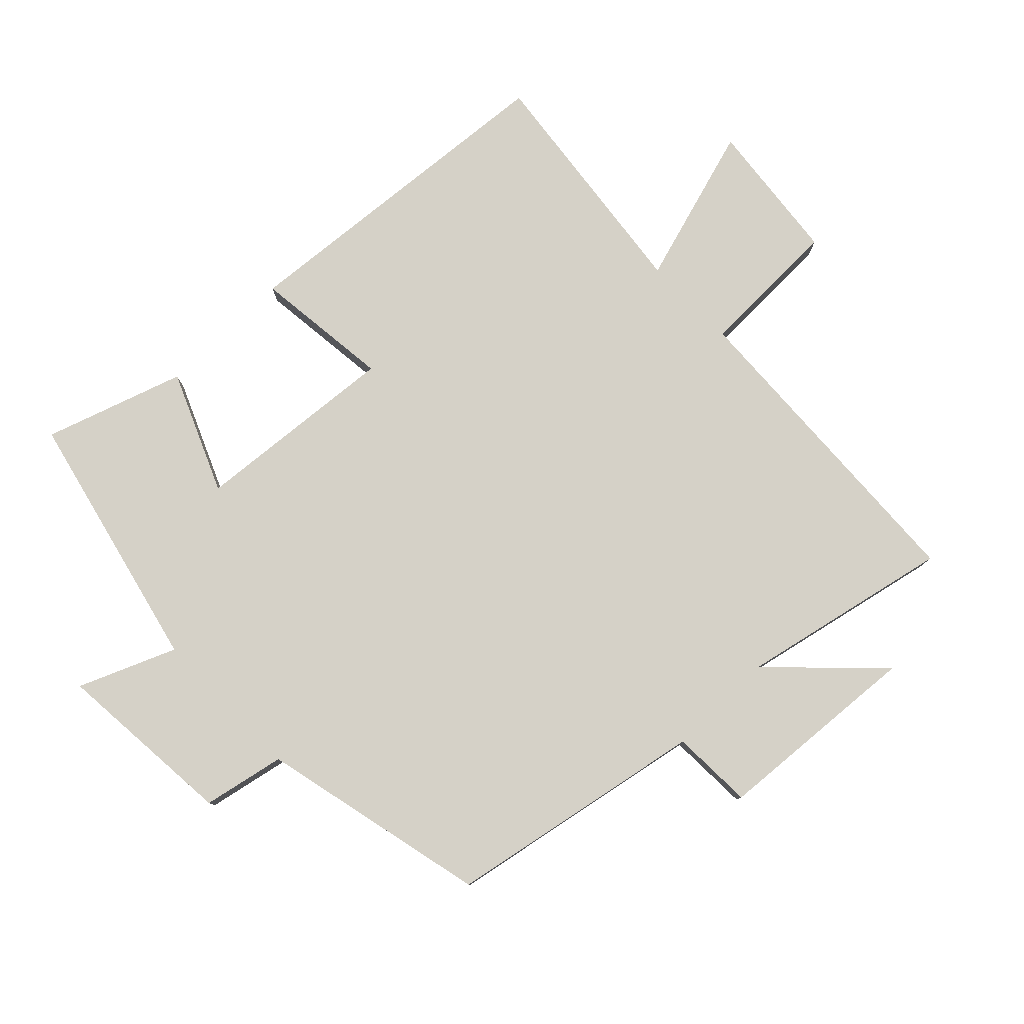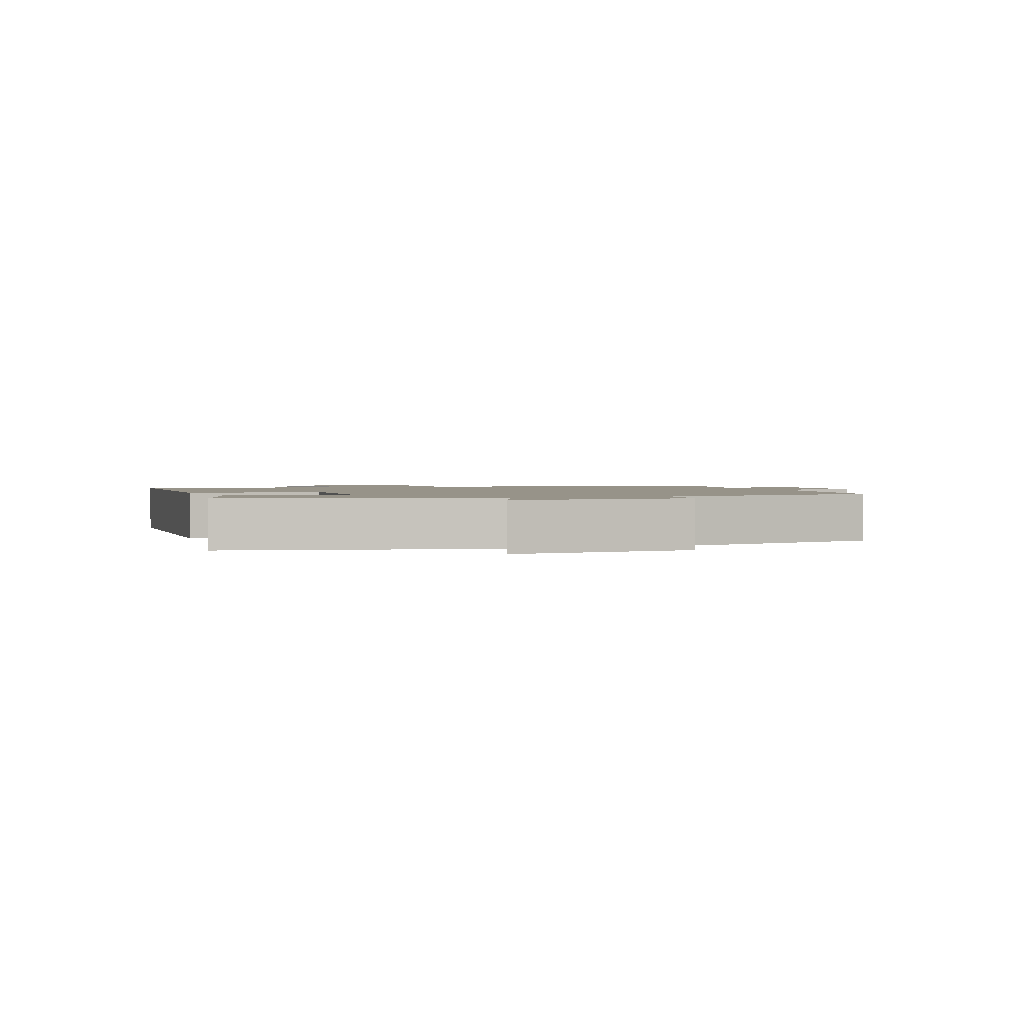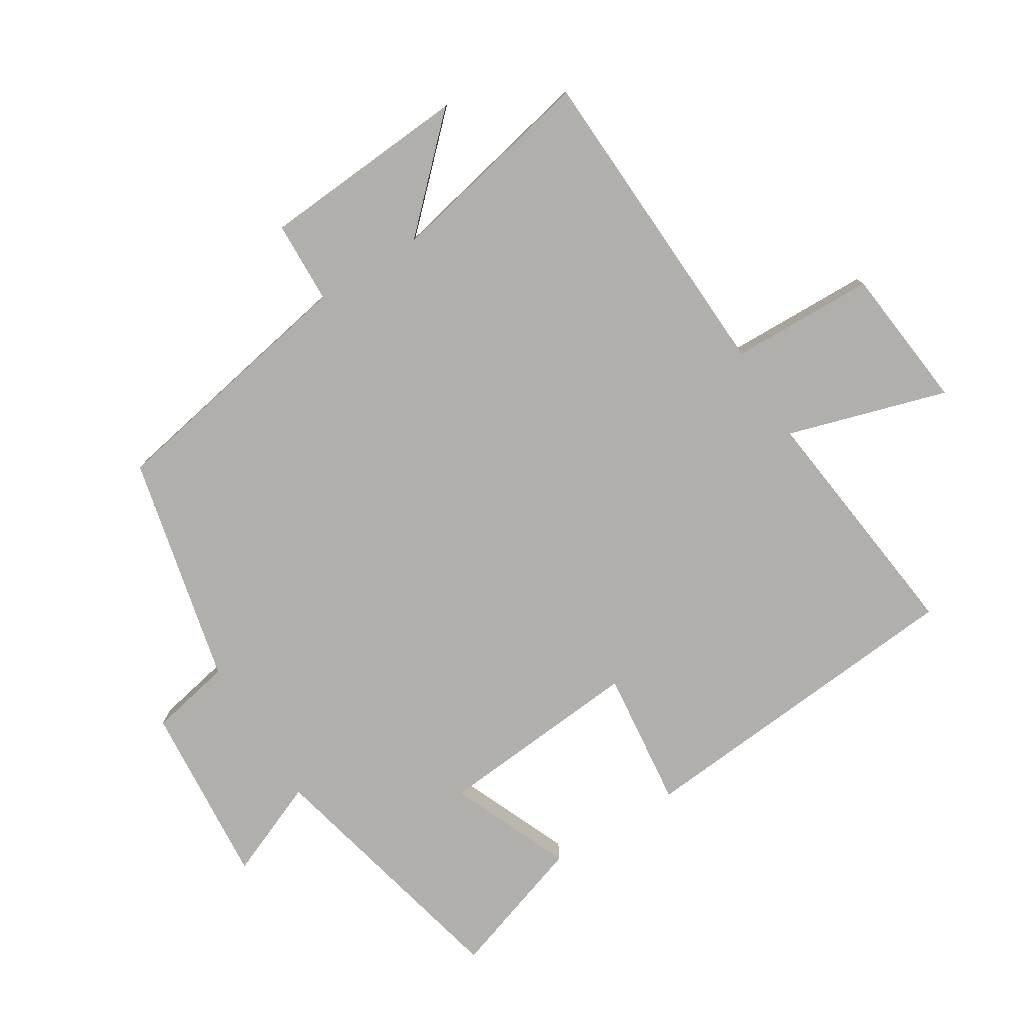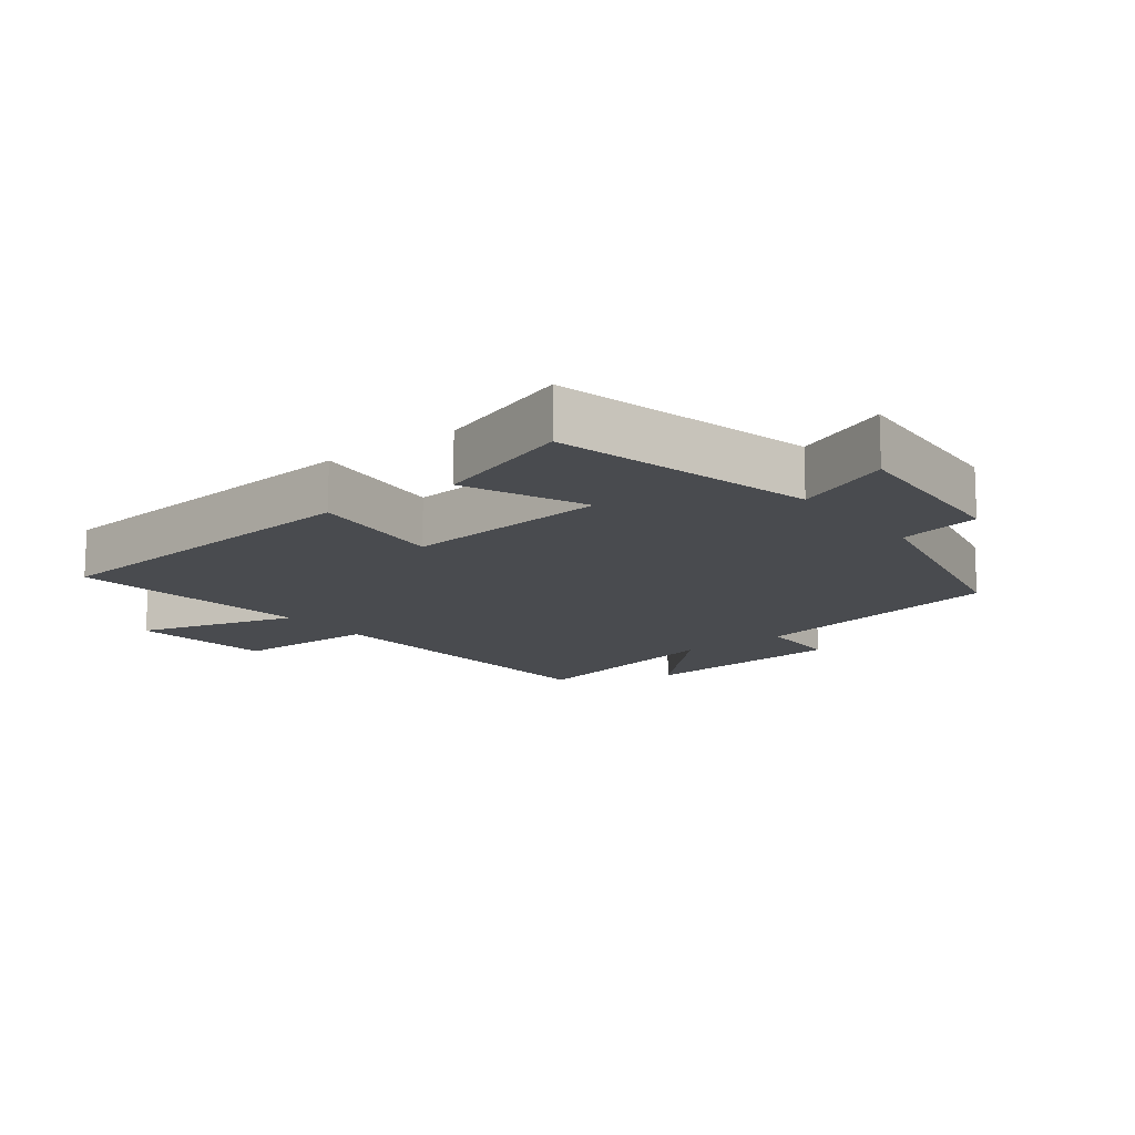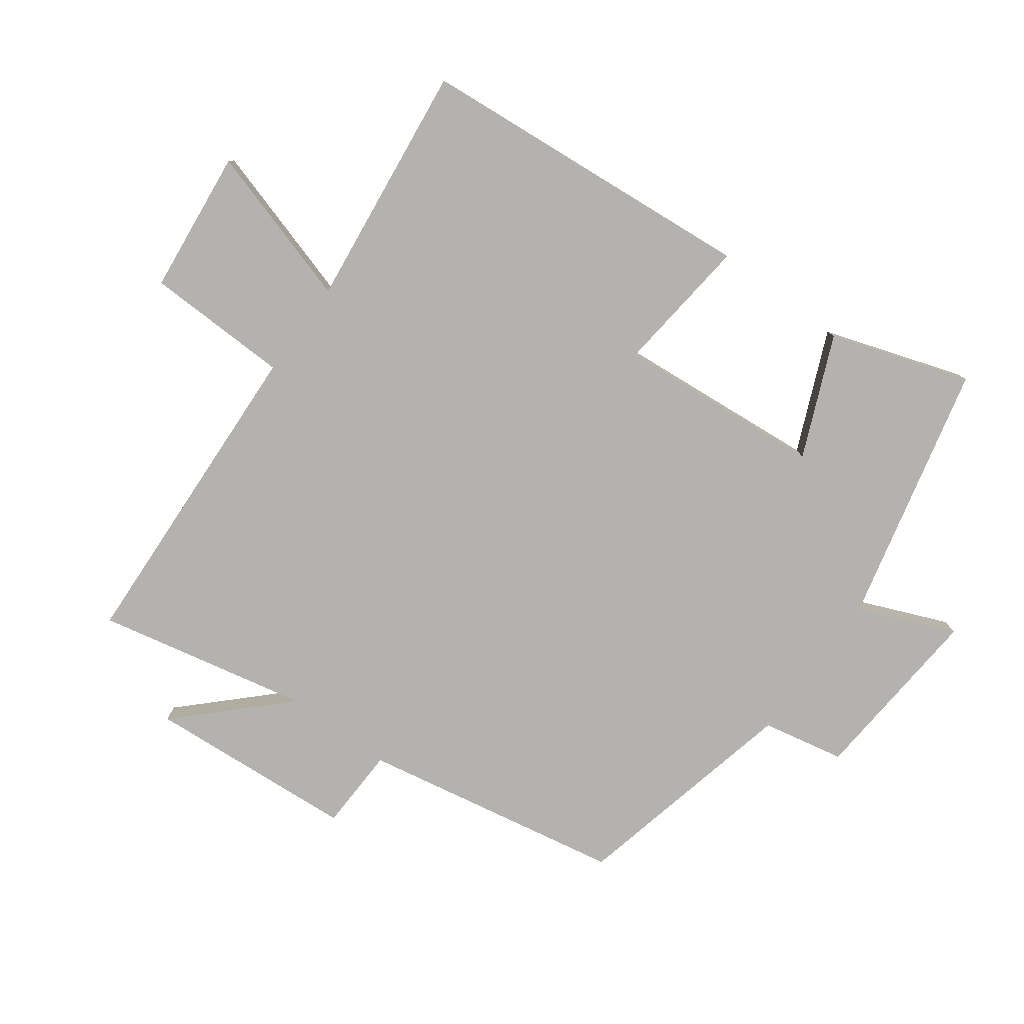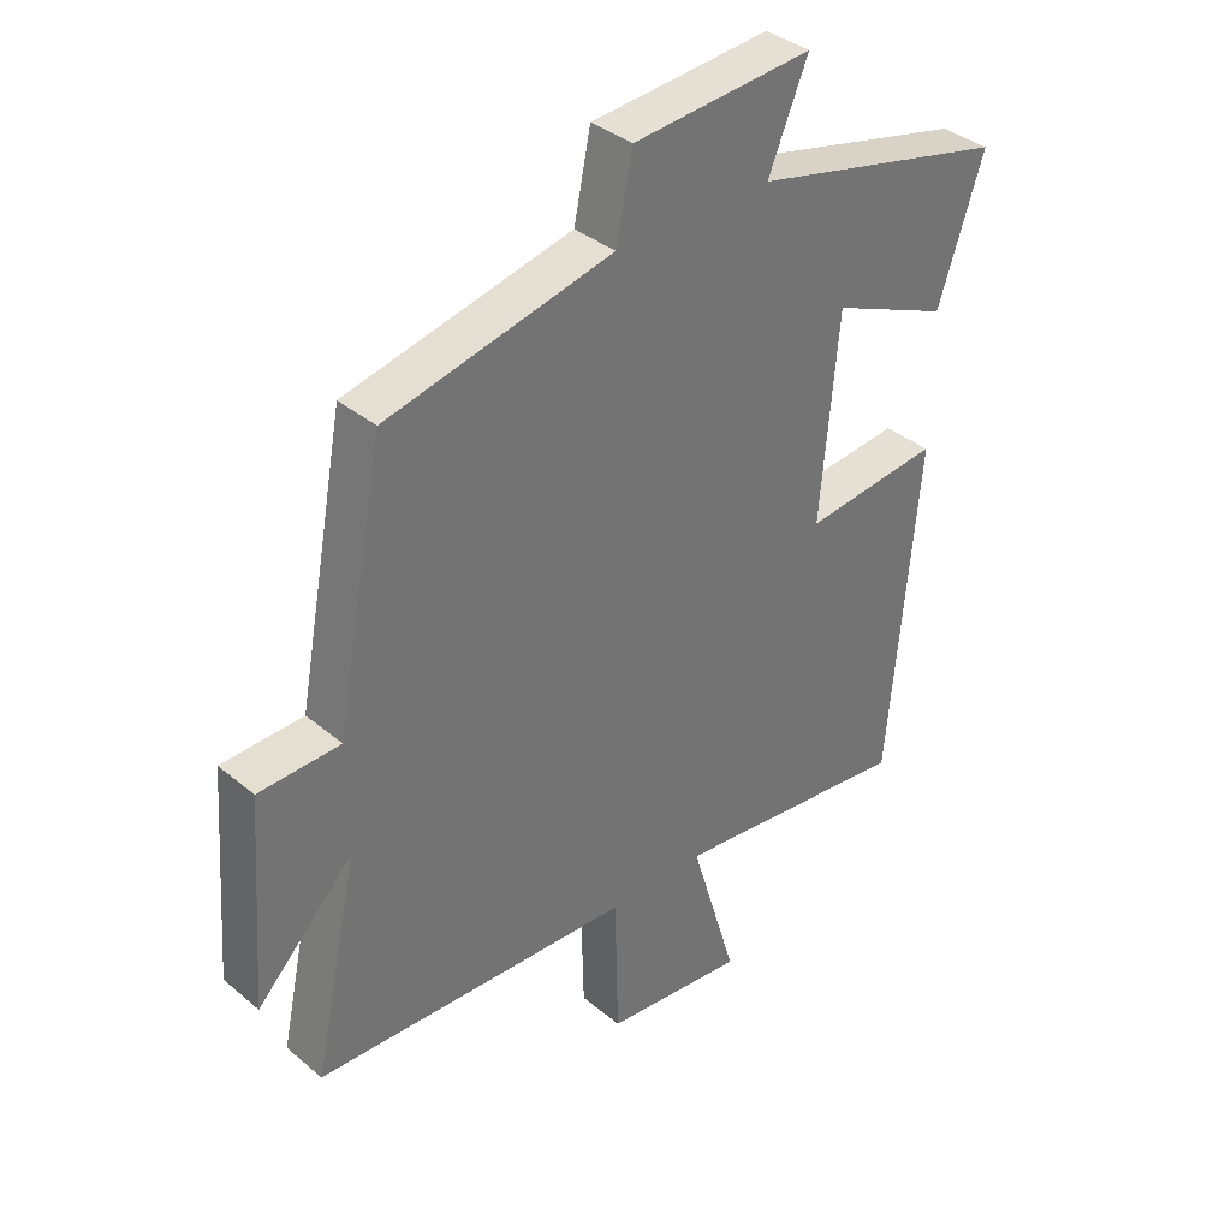
<metadata>
{"format":"obj","ext":"obj","renderer":"f3d","projection":"perspective","resolution":1024,"background":"white","views":[{"elev":79.6,"azim":45.8,"up":"+Y"},{"elev":1.5,"azim":-21.0,"up":"+Y"},{"elev":-78.3,"azim":121.7,"up":"+Y"},{"elev":-13.8,"azim":-52.1,"up":"+Y"},{"elev":-79.8,"azim":-126.4,"up":"+Y"},{"elev":36.6,"azim":137.1,"up":"+Z"}]}
</metadata>
<code>
v -0.454 0.07 -0.545
v -0.5 0.07 -0.022
v -0.288 0.07 -0.045
v -0.316 0.07 0.271
v -0.5 0.07 0.192
v -0.571 0.07 0.405
v -0.172 0.07 0.5
v -0.234 0.07 0.648
v 0.046 0.07 0.626
v 0.072 0.07 0.5
v 0.424 0.07 0.42
v 0.5 0.07 0.02
v 0.627 0.07 0.016
v 0.651 0.07 -0.304
v 0.5 0.07 -0.15
v 0.57 0.07 -0.475
v 0.073 0.07 -0.5
v 0.068 0.07 -0.721
v -0.152 0.07 -0.745
v -0.079 0.07 -0.5
v -0.454 0 -0.545
v -0.5 0 -0.022
v -0.288 0 -0.045
v -0.316 0 0.271
v -0.5 0 0.192
v -0.571 0 0.405
v -0.172 0 0.5
v -0.234 0 0.648
v 0.046 0 0.626
v 0.072 0 0.5
v 0.424 0 0.42
v 0.5 0 0.02
v 0.627 0 0.016
v 0.651 0 -0.304
v 0.5 0 -0.15
v 0.57 0 -0.475
v 0.073 0 -0.5
v 0.068 0 -0.721
v -0.152 0 -0.745
v -0.079 0 -0.5
f 17 18 19 20
f 15 16 17 20
f 15 20 1 2
f 12 13 14 15
f 10 11 12 15
f 7 8 9 10
f 4 5 6 7
f 3 4 7 10
f 15 2 3
f 3 10 15
f 40 39 38 37
f 40 37 36 35
f 22 21 40 35
f 35 34 33 32
f 35 32 31 30
f 30 29 28 27
f 27 26 25 24
f 30 27 24 23
f 23 22 35
f 35 30 23
f 1 21 22 2
f 2 22 23 3
f 3 23 24 4
f 4 24 25 5
f 5 25 26 6
f 6 26 27 7
f 7 27 28 8
f 8 28 29 9
f 9 29 30 10
f 10 30 31 11
f 11 31 32 12
f 12 32 33 13
f 13 33 34 14
f 14 34 35 15
f 15 35 36 16
f 16 36 37 17
f 17 37 38 18
f 18 38 39 19
f 19 39 40 20
f 20 40 21 1

</code>
